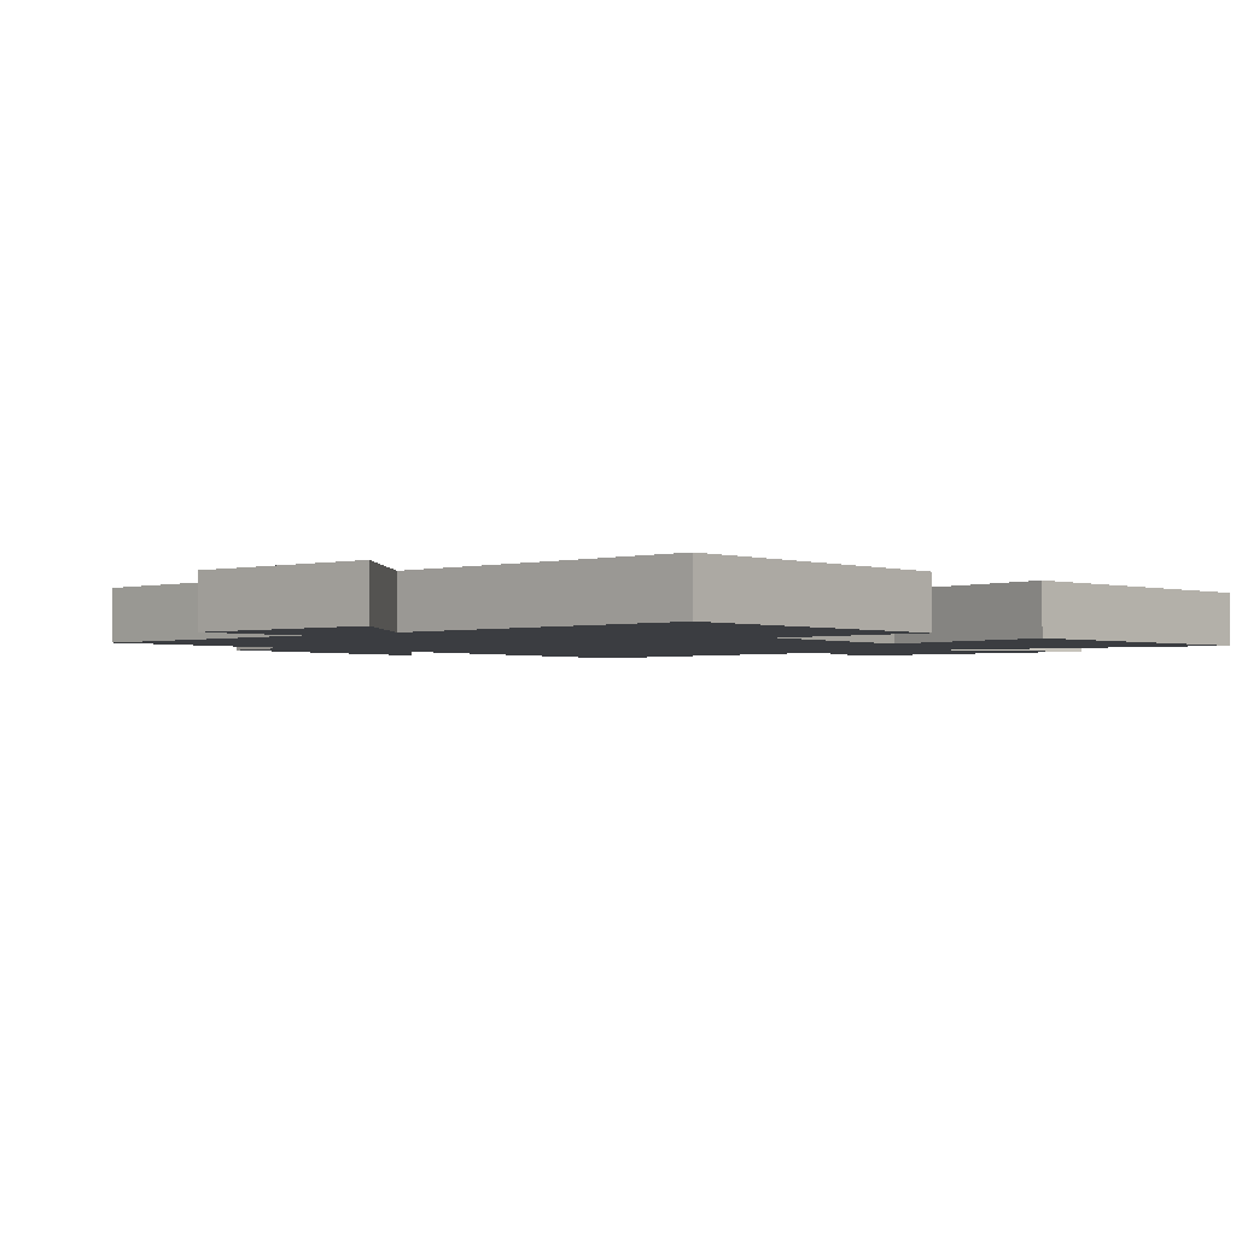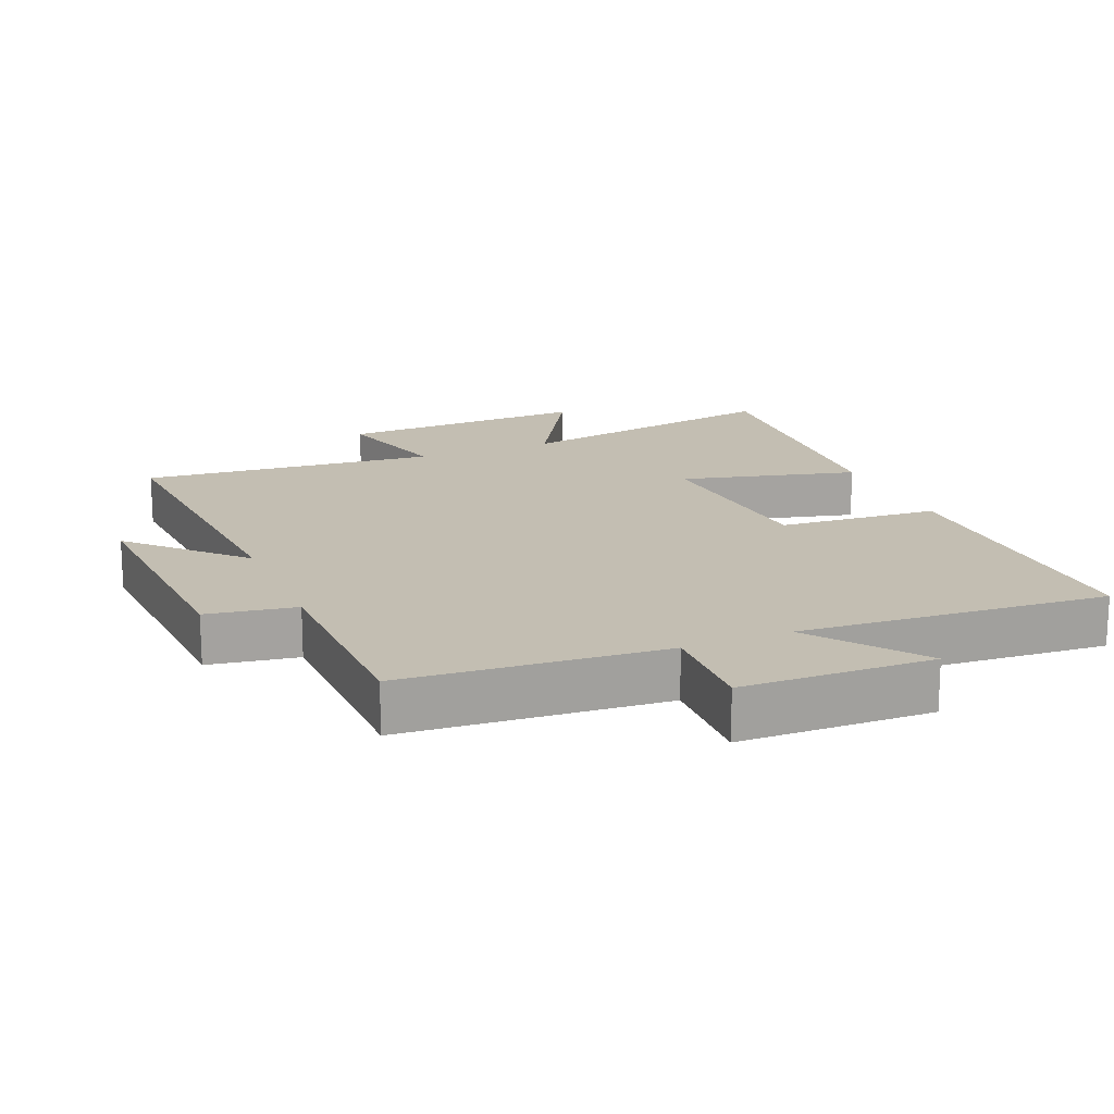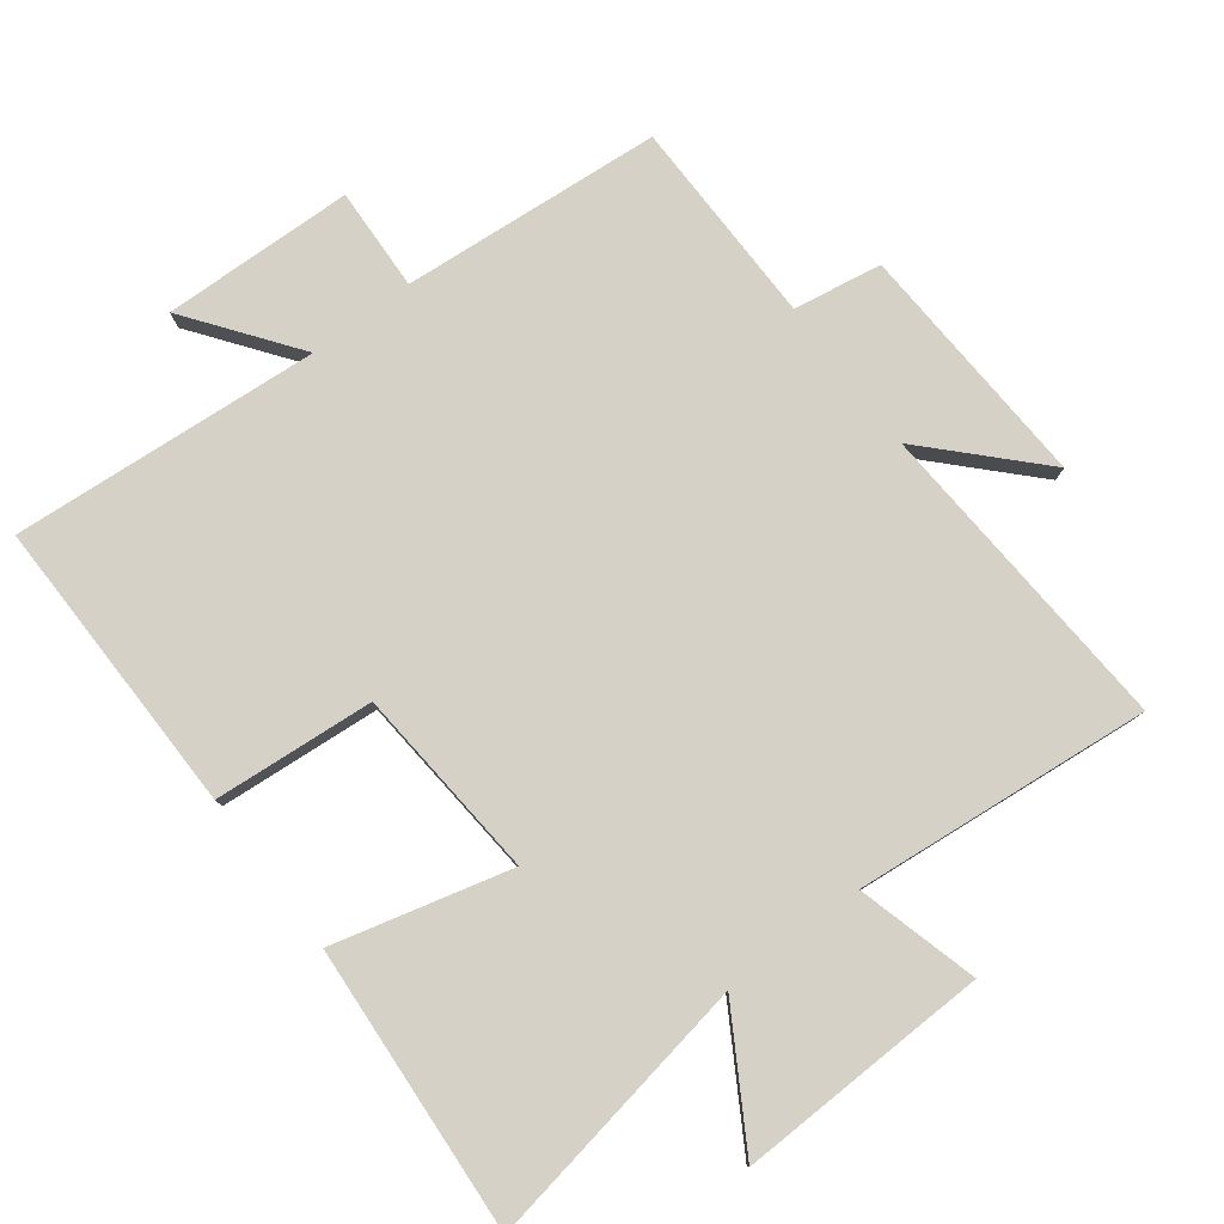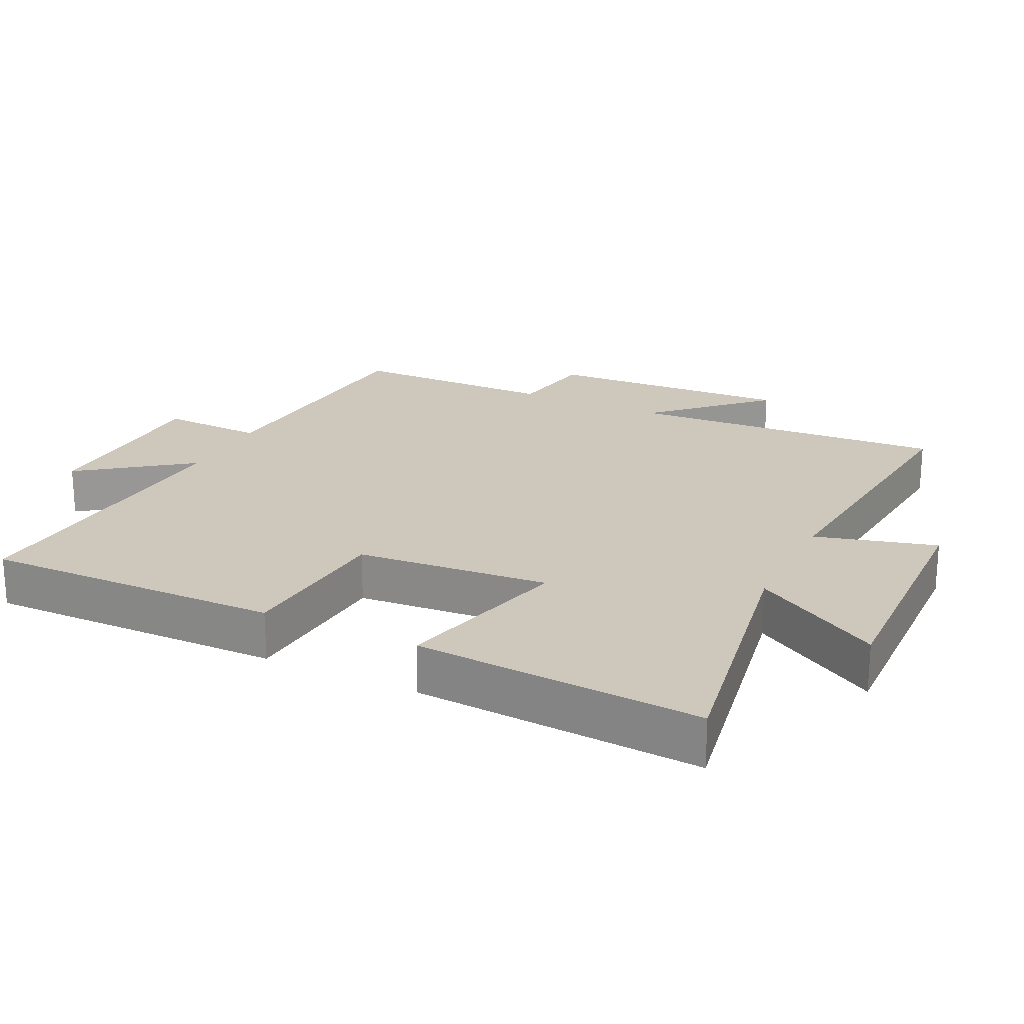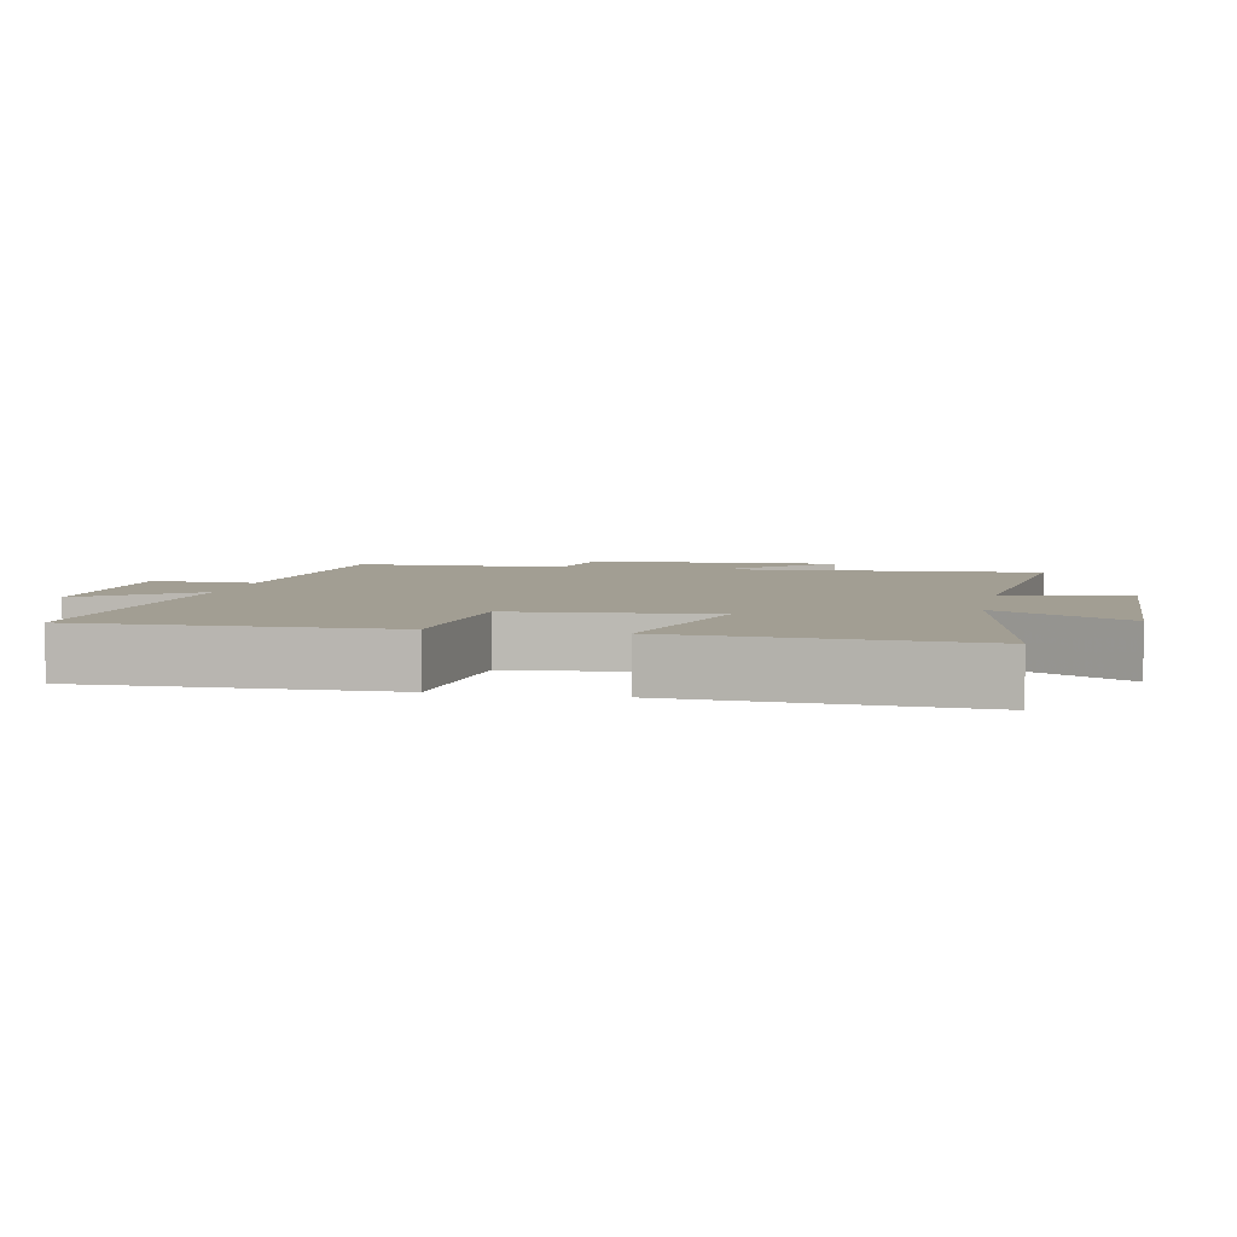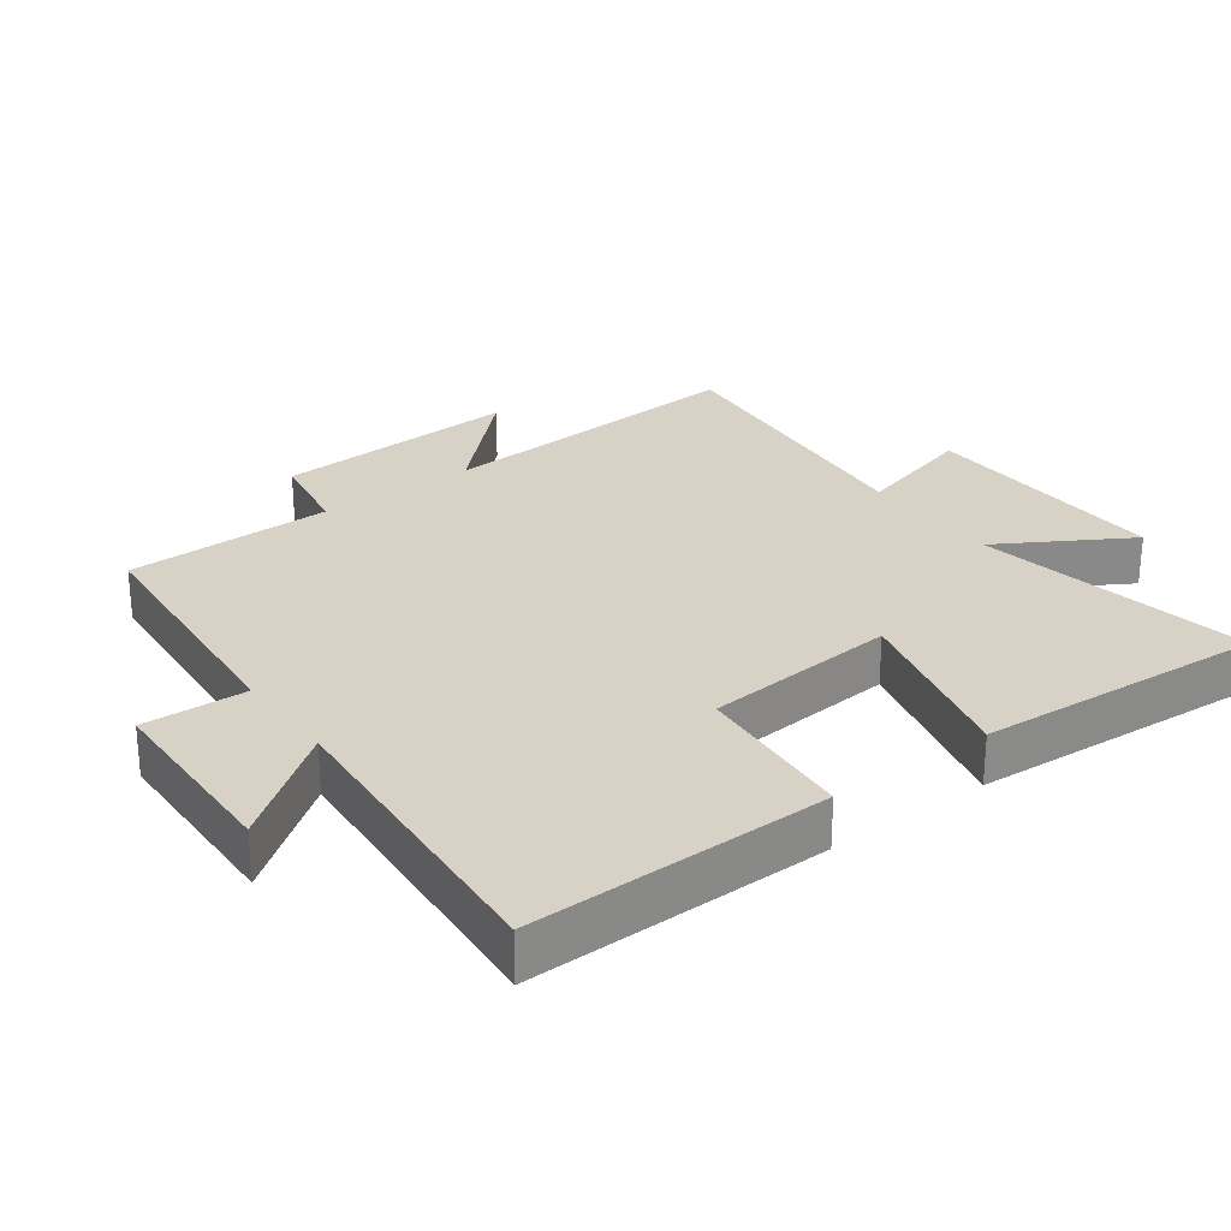
<metadata>
{"format":"obj","ext":"obj","renderer":"f3d","projection":"perspective","resolution":1024,"background":"white","views":[{"elev":-2.3,"azim":40.4,"up":"+Y"},{"elev":17.3,"azim":-22.8,"up":"+Y"},{"elev":79.3,"azim":142.9,"up":"+Y"},{"elev":22.0,"azim":115.9,"up":"+Y"},{"elev":5.1,"azim":101.7,"up":"+Y"},{"elev":27.3,"azim":53.6,"up":"+Y"}]}
</metadata>
<code>
v 0.506 0.07 0.535
v 0.5 0.07 0.092
v 0.262 0.07 0.073
v 0.238 0.07 -0.213
v 0.5 0.07 -0.146
v 0.528 0.07 -0.572
v 0.12 0.07 -0.5
v 0.233 0.07 -0.691
v -0.141 0.07 -0.679
v -0.092 0.07 -0.5
v -0.531 0.07 -0.542
v -0.5 0.07 -0.07
v -0.651 0.07 -0.226
v -0.631 0.07 0.14
v -0.5 0.07 0.162
v -0.496 0.07 0.469
v -0.11 0.07 0.5
v -0.116 0.07 0.653
v 0.168 0.07 0.661
v 0.048 0.07 0.5
v 0.506 0 0.535
v 0.5 0 0.092
v 0.262 0 0.073
v 0.238 0 -0.213
v 0.5 0 -0.146
v 0.528 0 -0.572
v 0.12 0 -0.5
v 0.233 0 -0.691
v -0.141 0 -0.679
v -0.092 0 -0.5
v -0.531 0 -0.542
v -0.5 0 -0.07
v -0.651 0 -0.226
v -0.631 0 0.14
v -0.5 0 0.162
v -0.496 0 0.469
v -0.11 0 0.5
v -0.116 0 0.653
v 0.168 0 0.661
v 0.048 0 0.5
f 17 18 19 20
f 15 16 17 20
f 15 20 1 2
f 12 13 14 15
f 10 11 12
f 10 12 15
f 7 8 9 10
f 7 10 15
f 4 5 6 7
f 3 4 7 15
f 2 3 15
f 40 39 38 37
f 40 37 36 35
f 22 21 40 35
f 35 34 33 32
f 32 31 30
f 35 32 30
f 30 29 28 27
f 35 30 27
f 27 26 25 24
f 35 27 24 23
f 35 23 22
f 1 21 22 2
f 2 22 23 3
f 3 23 24 4
f 4 24 25 5
f 5 25 26 6
f 6 26 27 7
f 7 27 28 8
f 8 28 29 9
f 9 29 30 10
f 10 30 31 11
f 11 31 32 12
f 12 32 33 13
f 13 33 34 14
f 14 34 35 15
f 15 35 36 16
f 16 36 37 17
f 17 37 38 18
f 18 38 39 19
f 19 39 40 20
f 20 40 21 1

</code>
